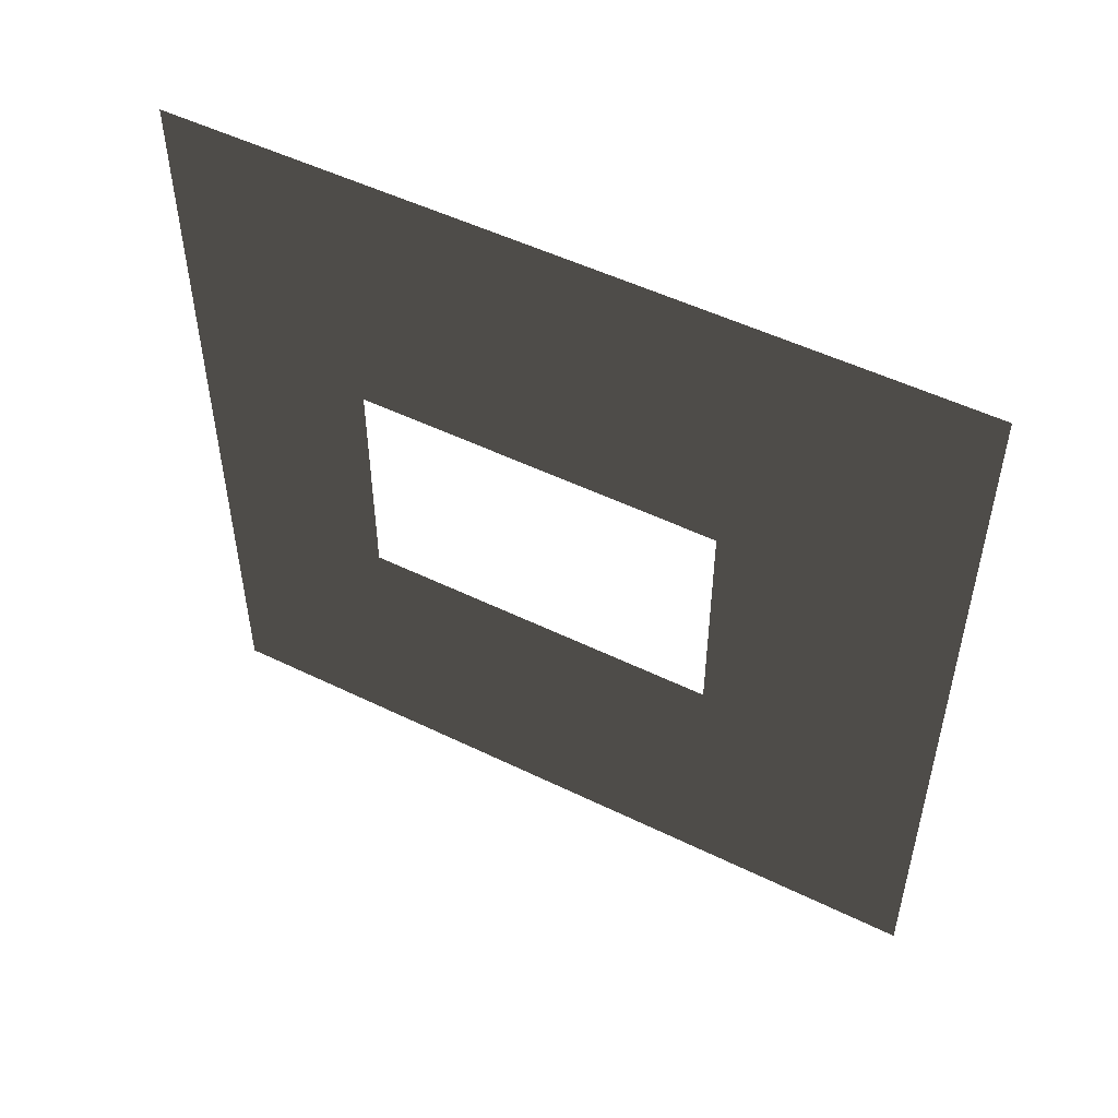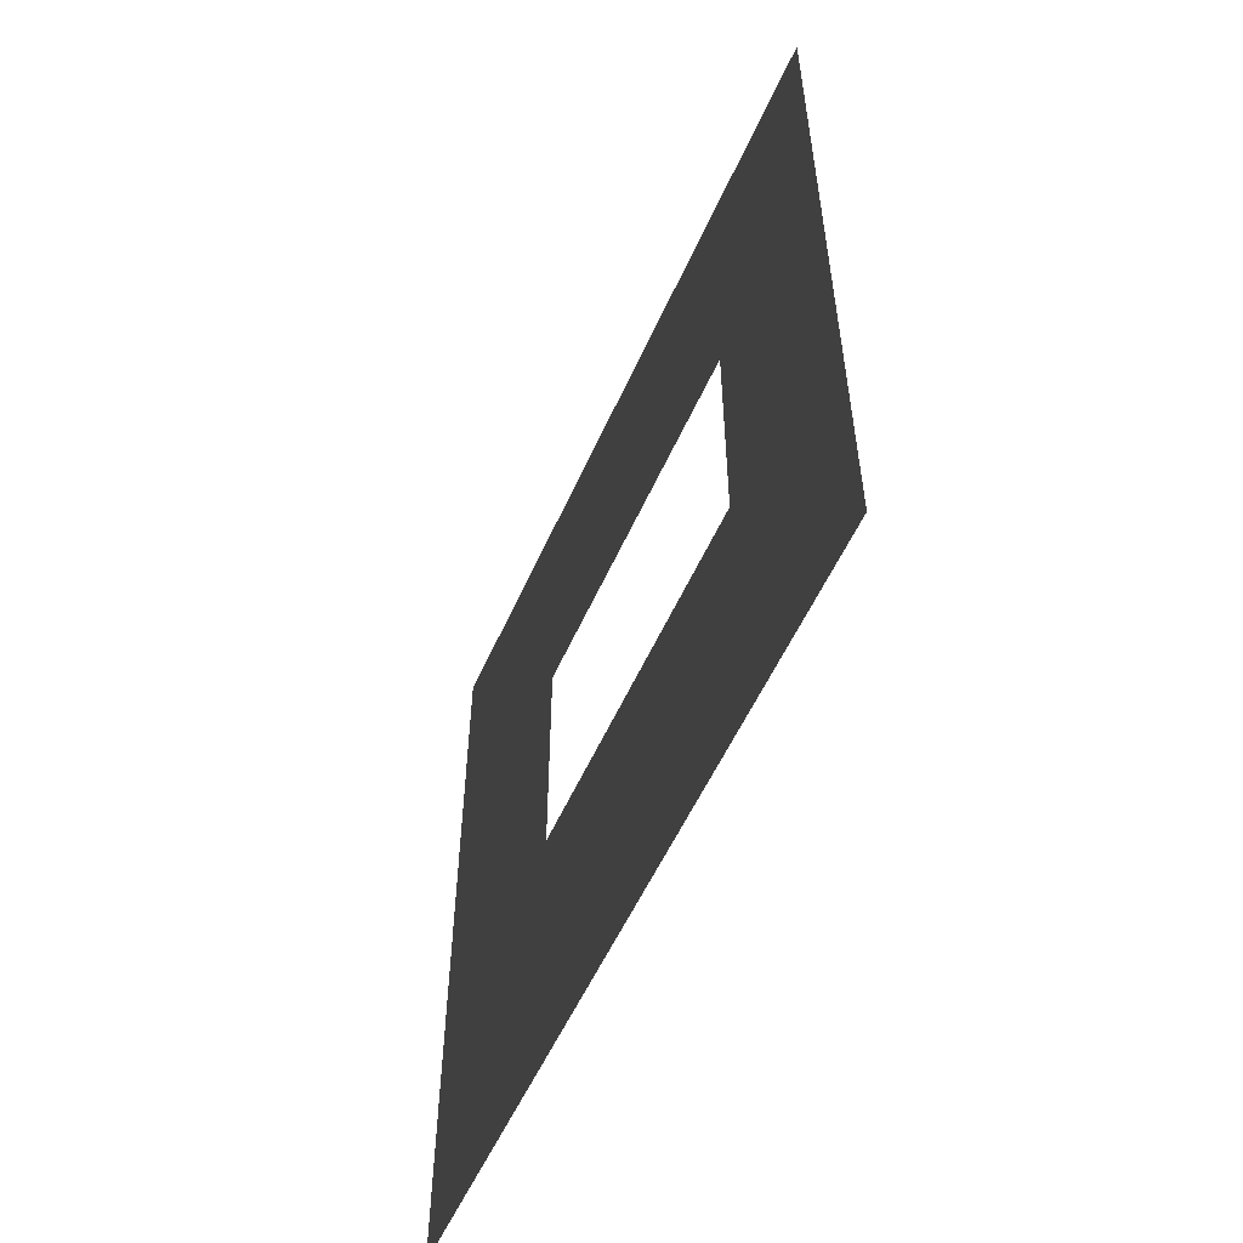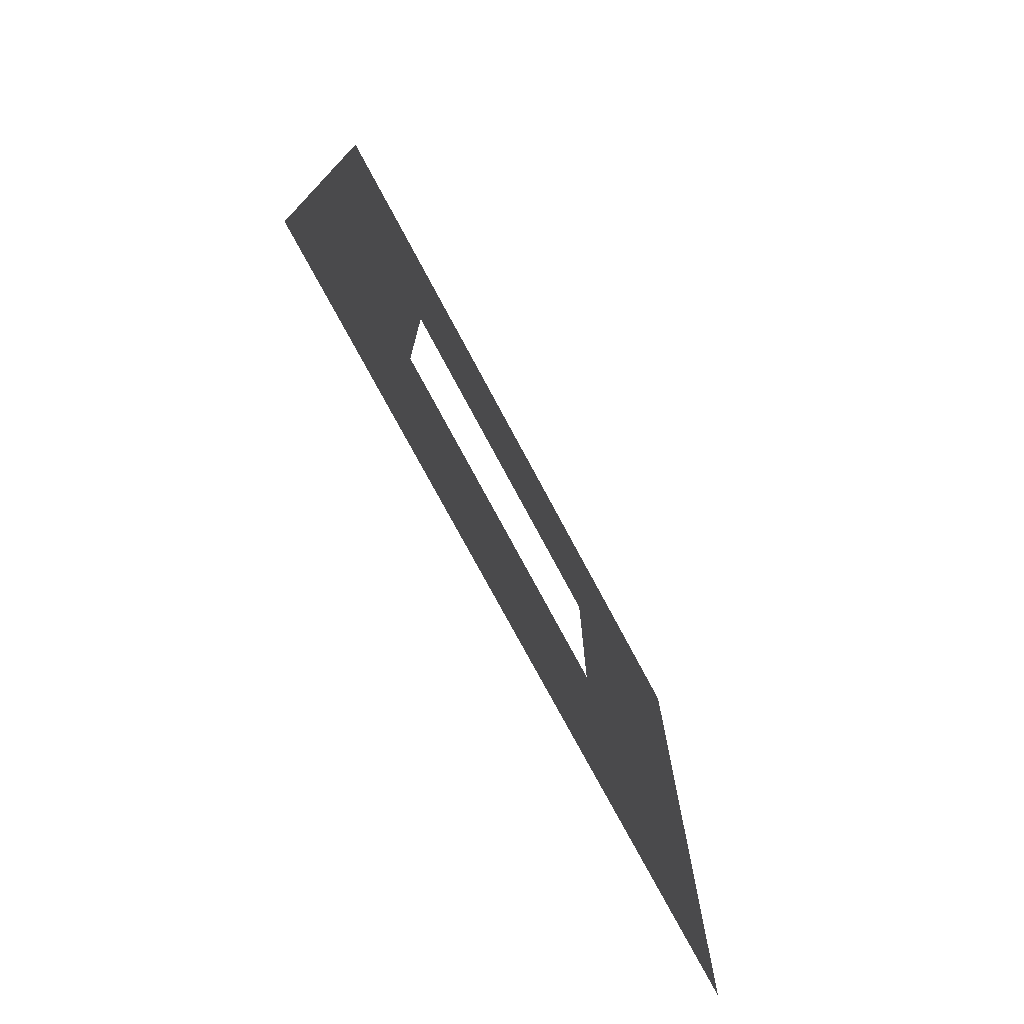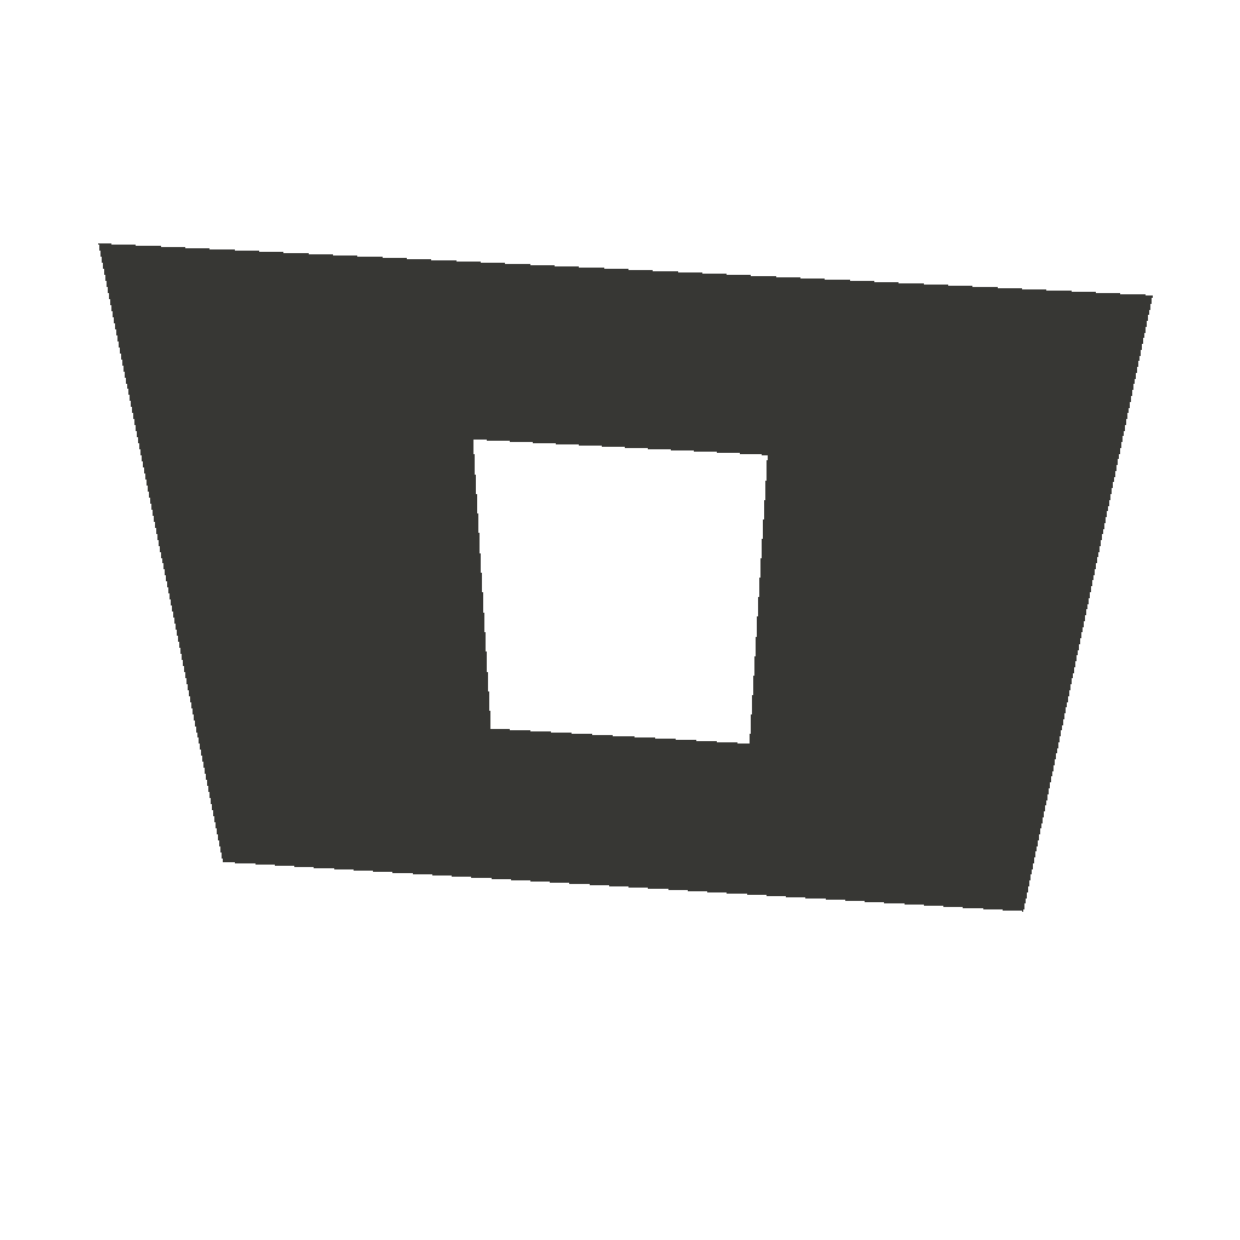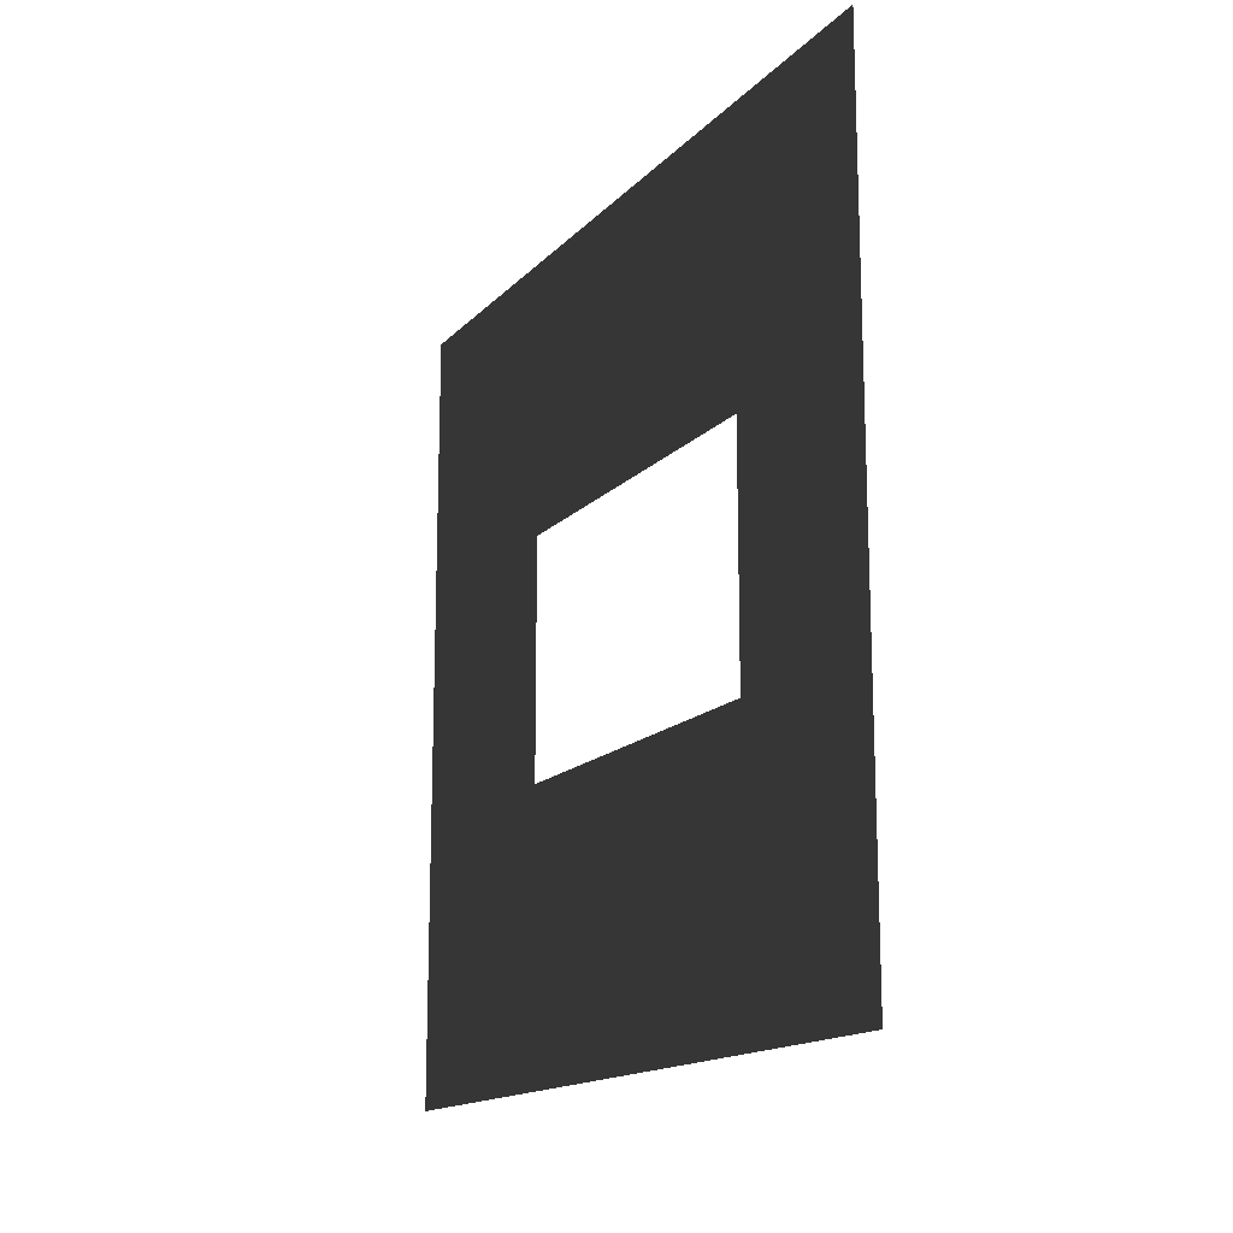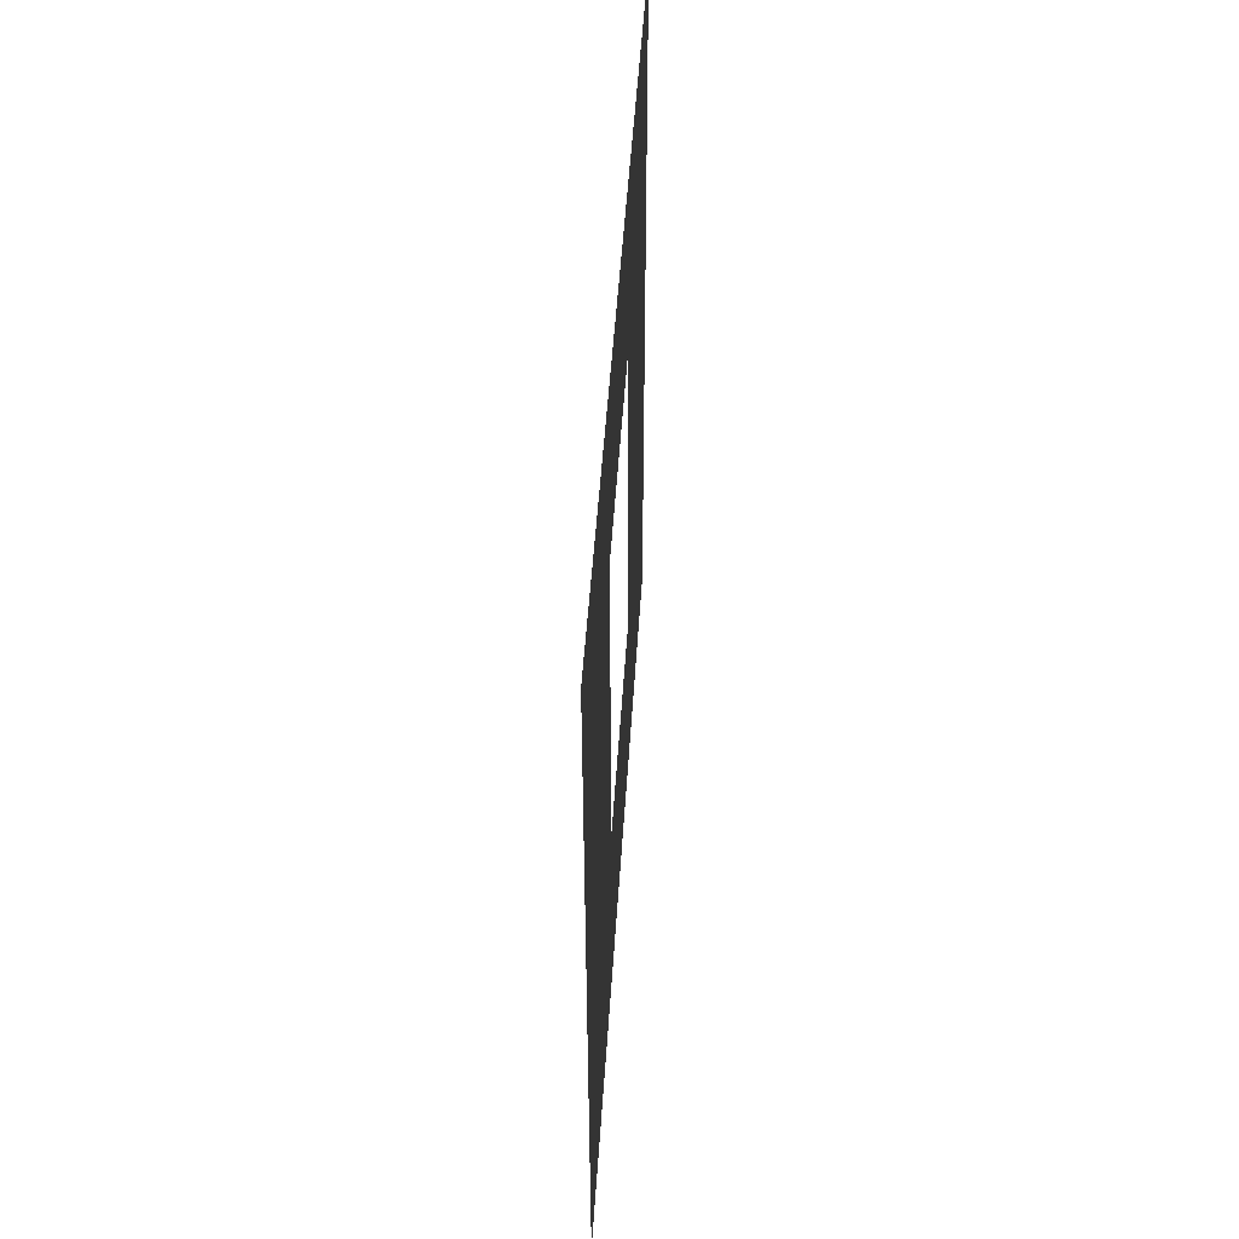
<metadata>
{"format":"obj","ext":"obj","renderer":"f3d","projection":"perspective","resolution":1024,"background":"white","views":[{"elev":51.0,"azim":-62.0,"up":"+Z"},{"elev":-55.2,"azim":156.2,"up":"+Z"},{"elev":-75.4,"azim":-151.9,"up":"+Z"},{"elev":48.4,"azim":-85.7,"up":"+Y"},{"elev":-15.8,"azim":152.3,"up":"+Z"},{"elev":49.6,"azim":3.6,"up":"+Y"}]}
</metadata>
<code>
v -2.177e-07 0.8937 1.05
v -3.141e-07 3 -2.123e-06
v -3.141e-07 2.984e-22 -2.123e-06
v -2.177e-07 2.294 1.05
v -4.691e-07 2.294 1.95
v -3.498e-07 3 3
v -3.507e-07 -2.054e-07 3
v -4.691e-07 0.8937 1.95
g wall01_window1m_A_10178_406
f 1 3 2
f 2 4 1
f 5 4 2
f 2 6 5
f 5 6 7
f 7 3 1
f 7 8 5
f 1 8 7

</code>
